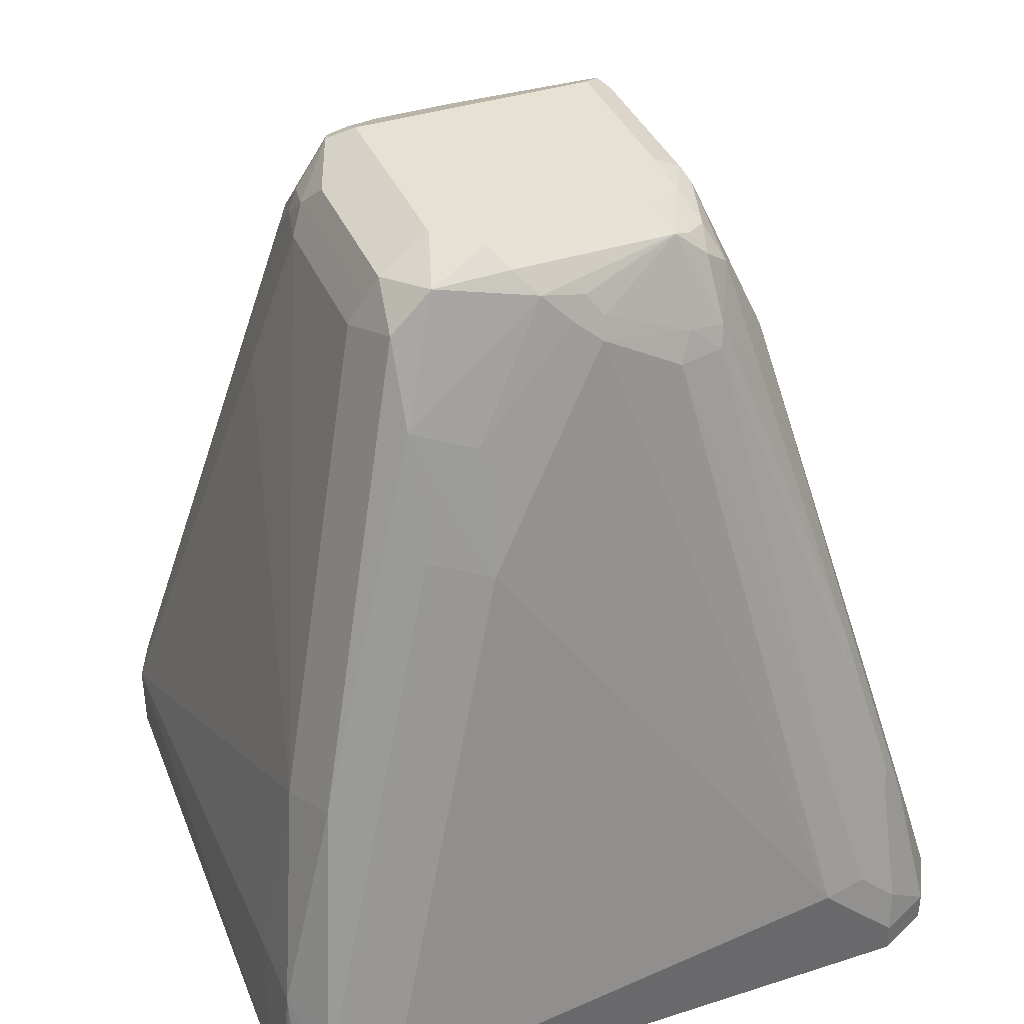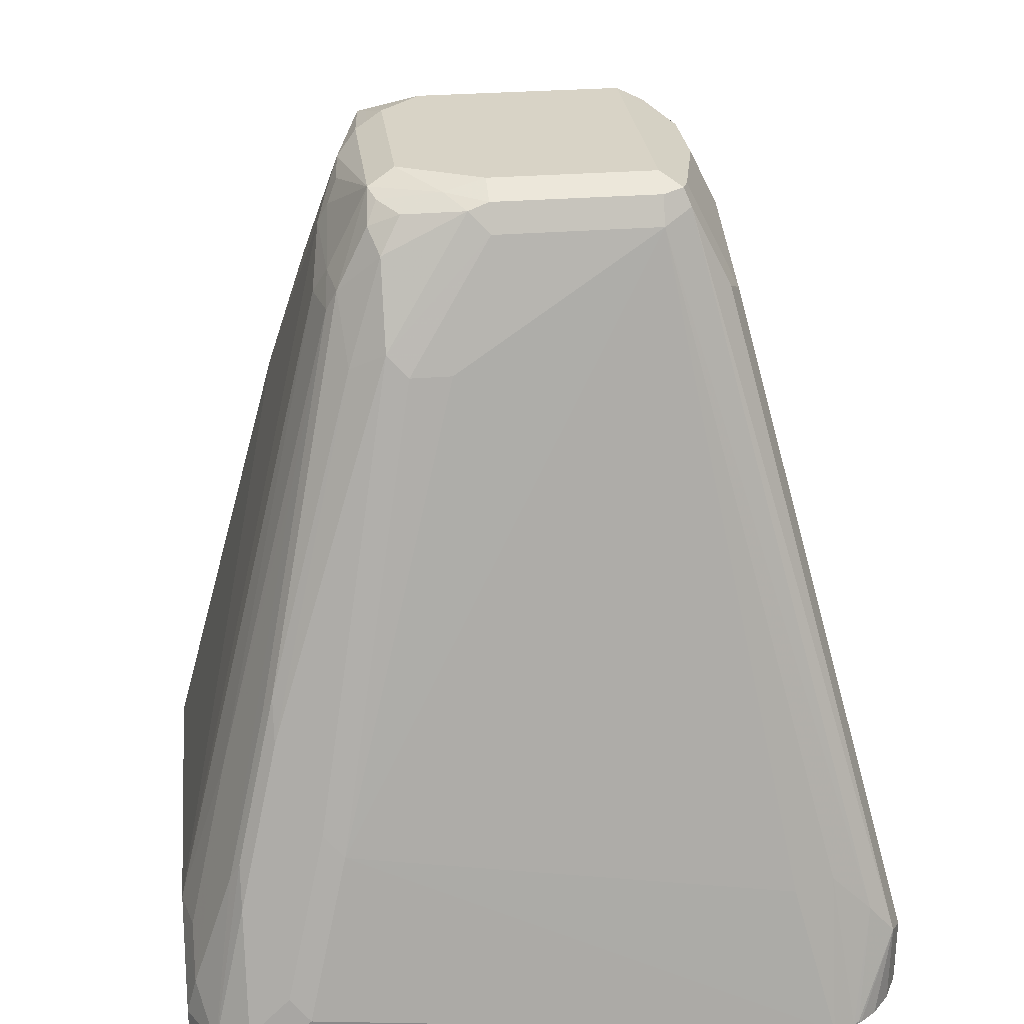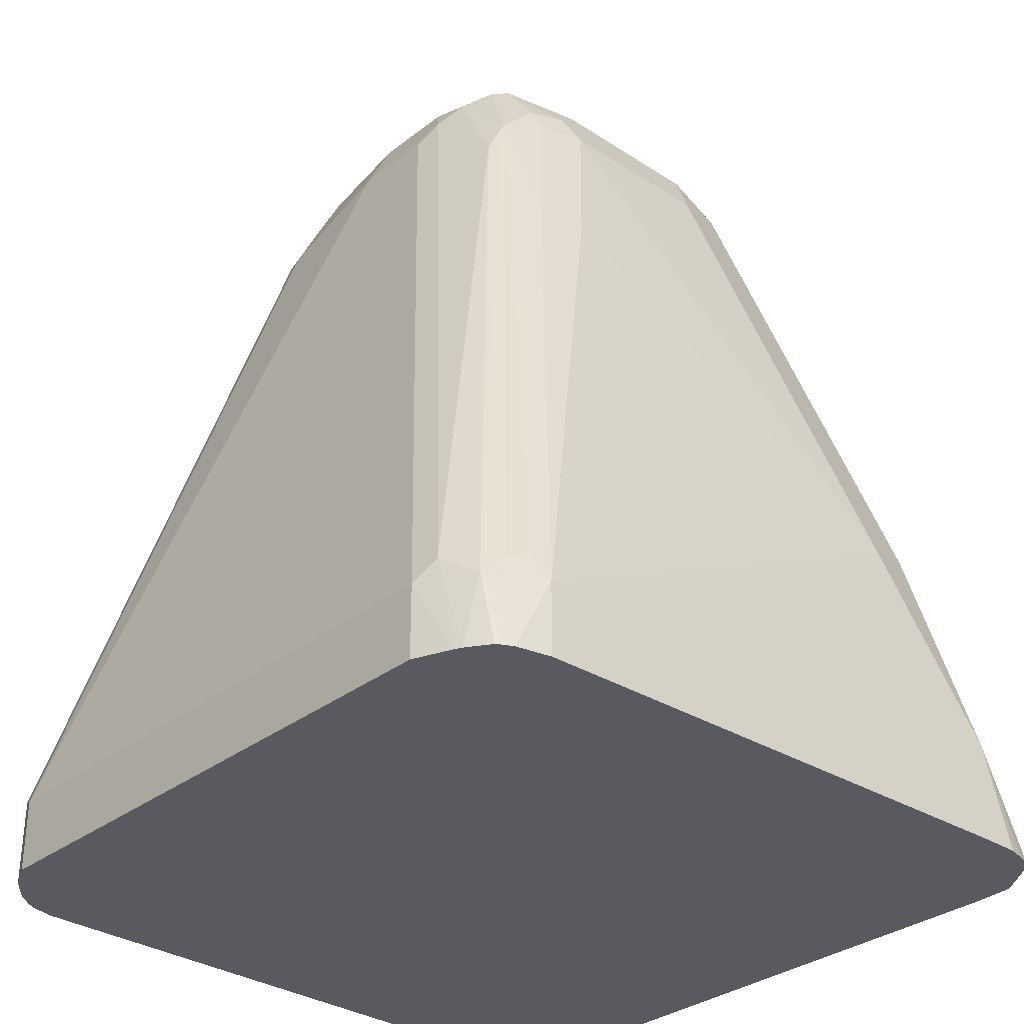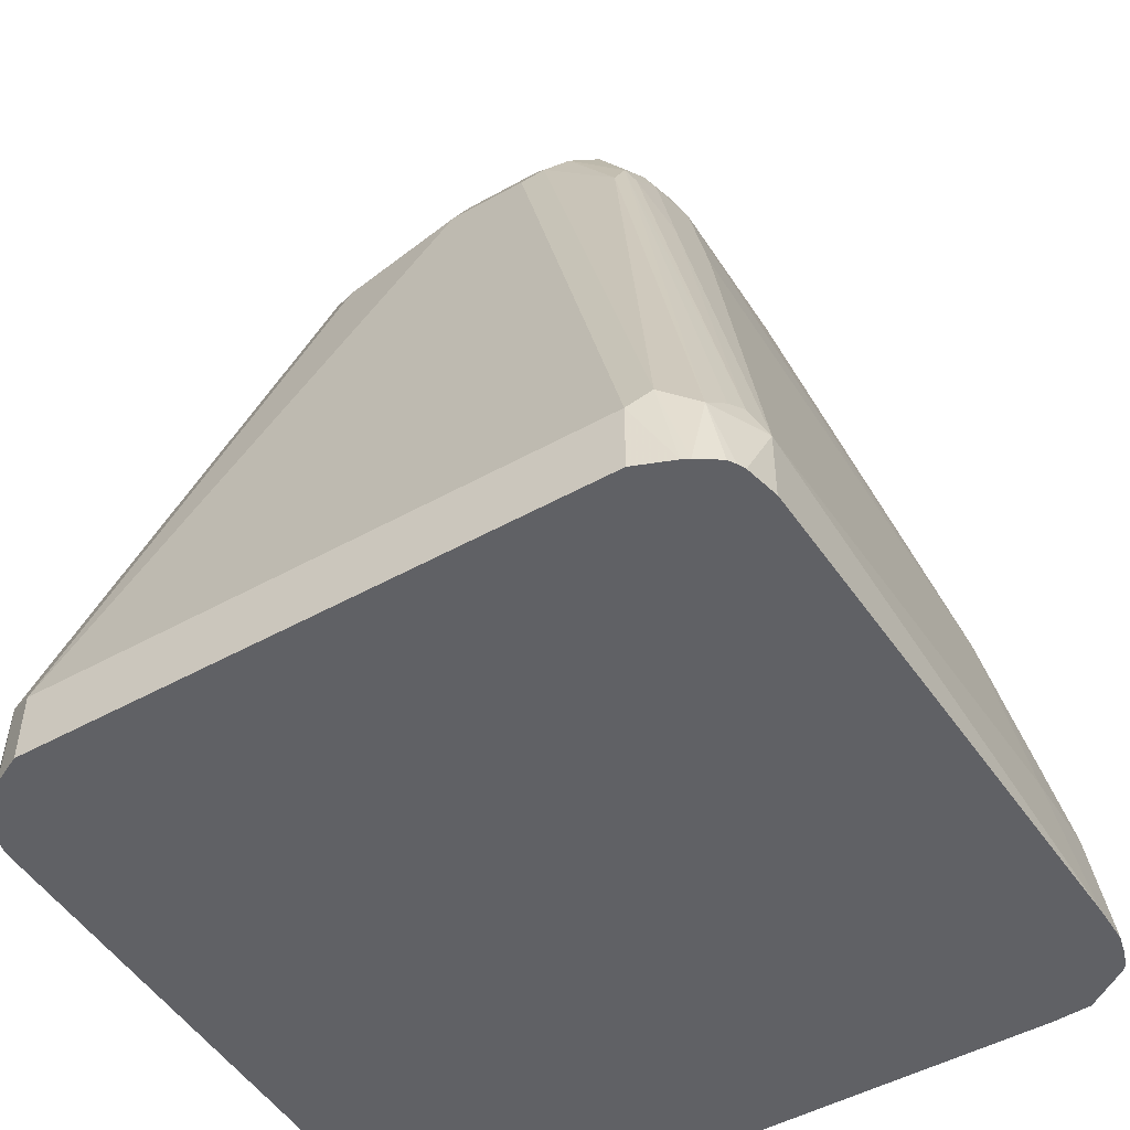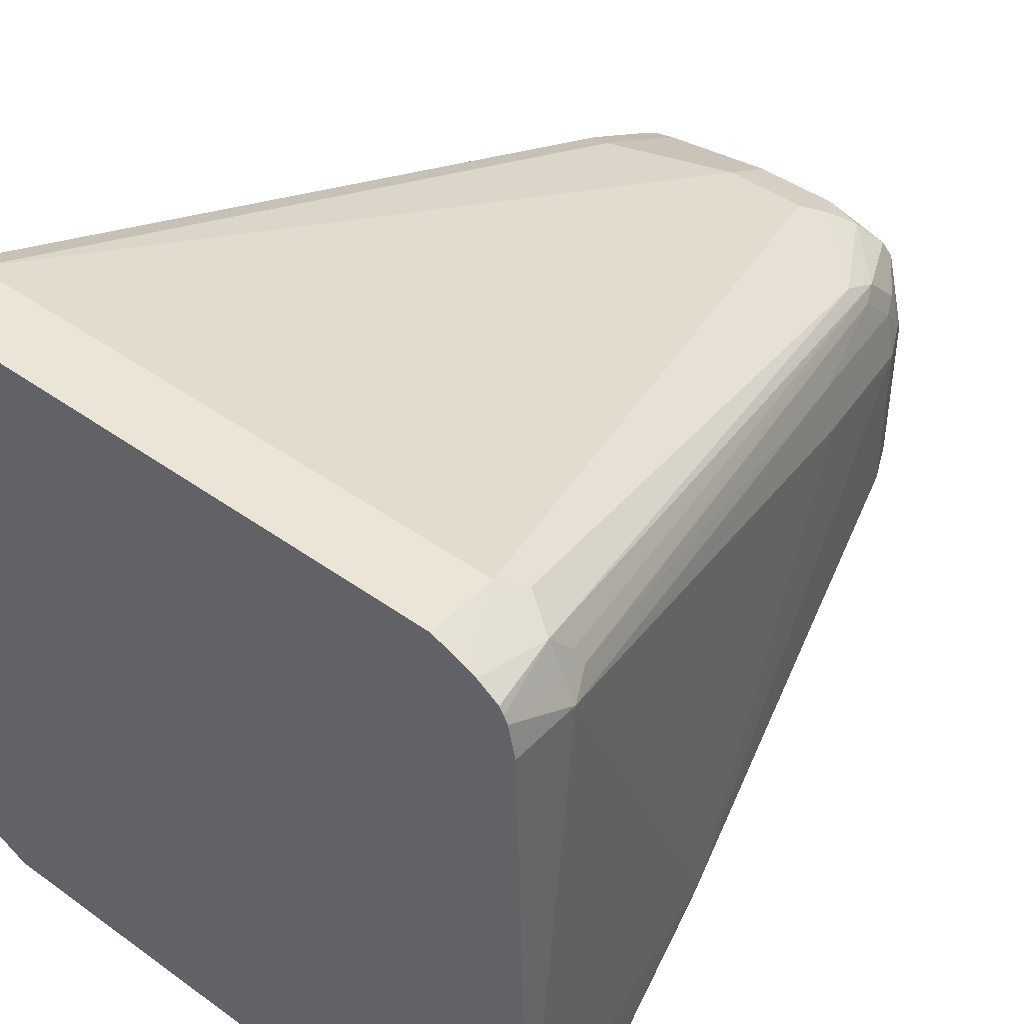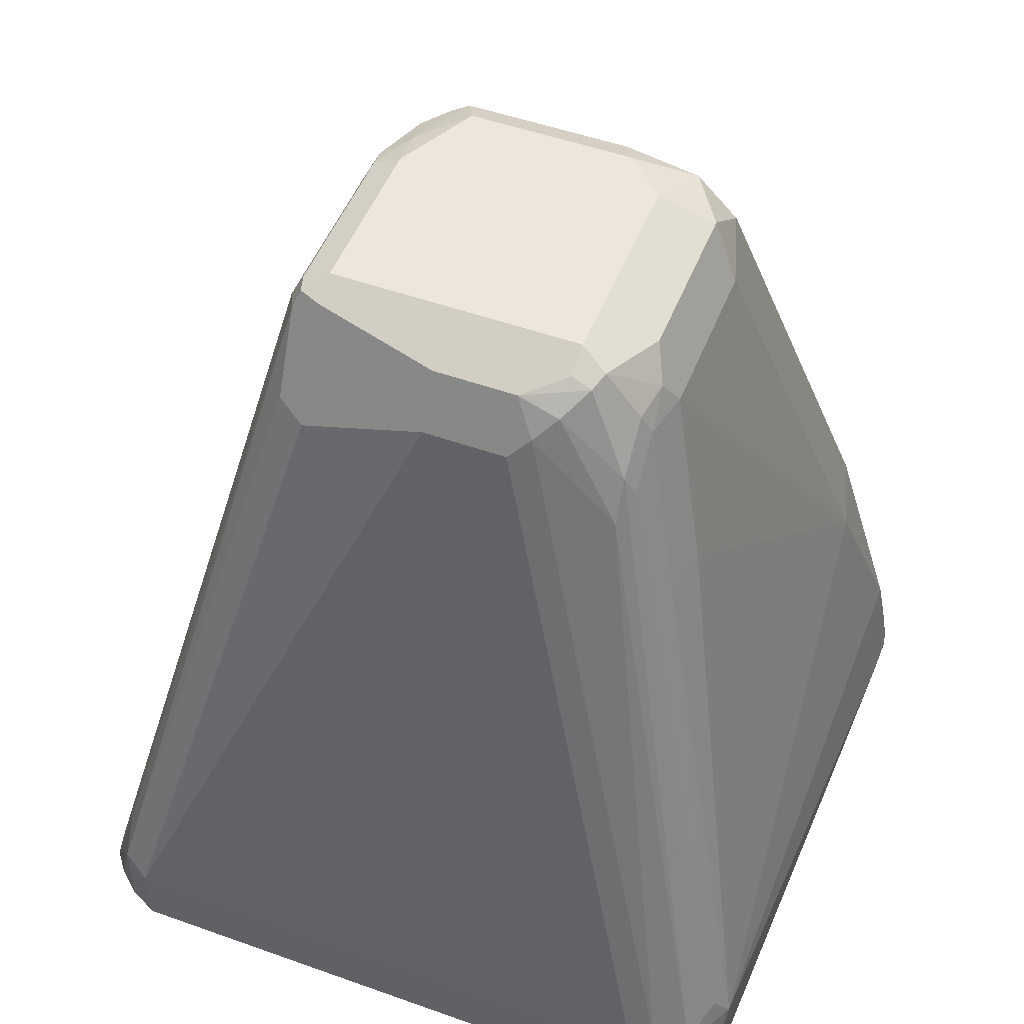
<metadata>
{"format":"obj","ext":"obj","renderer":"f3d","projection":"perspective","resolution":1024,"background":"white","views":[{"elev":38.7,"azim":158.1,"up":"+Y"},{"elev":28.0,"azim":-97.1,"up":"+Y"},{"elev":-31.9,"azim":47.5,"up":"+Y"},{"elev":-49.3,"azim":31.6,"up":"+Y"},{"elev":44.3,"azim":40.1,"up":"+Z"},{"elev":50.6,"azim":21.3,"up":"+Y"}]}
</metadata>
<code>
v 0.1835 0.4948 -0.1422
v 0.1835 0.4948 -0.1227
v 0.1814 0.4948 -0.1503
v 0.1762 0.5484 -0.1371
v 0.1762 0.4948 0.1371
v 0.1762 0.5484 -0.0979
v 0.1762 0.5288 0.1371
v 0.1785 0.4948 -0.159
v 0.1665 0.519 -0.1665
v 0.1697 0.5419 -0.1501
v 0.1469 0.6561 -0.1273
v 0.1567 0.6463 -0.0979
v 0.1727 0.4948 0.1533
v 0.1697 0.5419 0.1436
v 0.1697 0.5288 0.1501
v 0.1175 0.7833 0.05873
v 0.1126 0.7833 0.08078
v 0.1757 0.4948 -0.1618
v 0.1618 0.4948 -0.1711
v 0.1556 0.4948 -0.1752
v 0.1534 0.506 -0.173
v 0.1371 0.5092 -0.1763
v 0.08811 0.7736 -0.1077
v 0.1273 0.6757 -0.1273
v 0.08811 0.8323 -0.08813
v 0.08811 0.8715 -0.06853
v 0.0979 0.8617 -0.03917
v 0.0979 0.8617 0.03917
v 0.1709 0.4948 0.1567
v 0.1665 0.5386 0.1518
v 0.1632 0.5288 0.1632
v 0.09301 0.8421 0.08078
v 0.08811 0.8519 0.08323
v 0.09301 0.8617 0.06118
v 0.1371 0.4948 -0.1763
v -0.09792 0.5484 -0.1763
v 0.05874 0.7638 -0.1175
v 0.05874 0.8225 -0.0979
v 0.02283 0.8846 -0.08157
v 0.06853 0.8911 -0.06853
v 0.08484 0.8878 -0.04569
v 0.09139 0.8748 -0.03261
v 0.09139 0.8748 0.04569
v 0.1687 0.4948 0.1604
v 0.1469 0.5386 0.1714
v 0.1584 0.4948 0.1674
v 0.08811 0.8323 0.093
v 0.08811 0.8715 0.06363
v 0.07181 0.8943 0.06525
v 0.06853 0.8911 0.07343
v 0.05874 0.8813 0.08568
v -0.1371 0.4948 -0.1763
v -0.1175 0.5288 -0.1763
v -0.1395 0.5288 -0.1714
v -0.1199 0.5484 -0.1714
v -0.1003 0.6267 -0.1518
v -0.03915 0.8421 -0.0979
v -0.00242 0.8617 -0.093
v 0.009764 0.8715 -0.08813
v 0.002475 0.8813 -0.08323
v -0.0457 0.8943 -0.07181
v 0.03262 0.8943 -0.07181
v 0.03917 0.9009 -0.05873
v 0.05874 0.9009 -0.03917
v 0.08484 0.8878 0.03261
v 0.1371 0.5288 0.1763
v 0.1549 0.4948 0.1691
v 0.06853 0.8519 0.093
v 0.04895 0.8715 0.093
v 0.05874 0.9009 0.05873
v 0.05874 0.8943 0.07181
v 0.03917 0.8878 0.08485
v -0.1632 0.4948 -0.1632
v -0.1371 0.5092 -0.1763
v -0.1632 0.5092 -0.1632
v -0.1395 0.5876 -0.1518
v -0.08077 0.7638 -0.1126
v -0.06119 0.8421 -0.093
v -0.0457 0.8552 -0.09137
v -0.004885 0.8715 -0.08813
v -0.06119 0.8813 -0.07343
v -0.05383 0.8911 -0.06853
v -0.06119 0.896 -0.03917
v -0.03915 0.9009 -0.05873
v -0.06362 0.8519 -0.08813
v -0.1371 0.5288 0.1763
v 0.1371 0.4948 0.1763
v 0.03917 0.8617 0.0979
v 0.03917 0.8748 0.09137
v -0.05872 0.9009 0.05873
v 9.88e-06 0.8878 0.08485
v -0.1763 0.4948 -0.1371
v -0.1763 0.5092 -0.1371
v -0.1713 0.519 -0.1469
v -0.1518 0.5778 -0.1469
v -0.142 0.5974 -0.1469
v -0.1224 0.6757 -0.1273
v -0.1199 0.6659 -0.1322
v -0.06527 0.8878 -0.05873
v -0.07341 0.8715 -0.06853
v -0.05872 0.9009 -0.01957
v -0.07341 0.8911 -0.02937
v -0.07179 0.8943 -0.01957
v -0.08485 0.8225 -0.08485
v -0.1501 0.5353 0.1697
v -0.1515 0.4948 0.1691
v -0.1371 0.4948 0.1763
v 9.88e-06 0.8617 0.0979
v -0.05872 0.8421 0.0979
v -0.07179 0.8487 0.09137
v 9.88e-06 0.8748 0.09137
v -0.07179 0.8943 0.05873
v -0.06851 0.896 0.06853
v -0.05872 0.8943 0.07181
v -0.1763 0.4948 -0.1175
v -0.1763 0.5288 -0.1175
v -0.1713 0.5386 -0.1273
v -0.1322 0.6561 -0.1273
v -0.09302 0.8323 -0.06853
v -0.07834 0.8813 -0.01957
v -0.1518 0.5508 0.1567
v -0.1697 0.4961 0.1501
v -0.169 0.4948 0.1515
v -0.1624 0.4948 0.16
v -0.07179 0.8878 0.07181
v -0.05872 0.8552 0.09137
v -0.06851 0.8568 0.08813
v -0.05872 0.8813 0.07833
v -0.07834 0.8813 0.05873
v -0.1737 0.4948 0.1371
v -0.1566 0.6071 -0.0979
v -0.1518 0.617 -0.1077
v -0.1322 0.6757 -0.1077
v -0.09792 0.8225 -0.05873
v -0.1518 0.5704 0.1371
v -0.1711 0.4948 0.1474
v -0.09792 0.8225 -0.03917
v -0.1566 0.568 0.1175
f 1 2 5
f 70 72 71
f 72 91 111
f 72 111 89
f 73 92 93
f 73 93 75
f 75 93 94
f 75 94 95
f 75 95 96
f 75 96 76
f 76 96 97
f 76 97 98
f 76 98 78
f 76 78 77
f 78 98 97
f 70 91 72
f 78 97 85
f 81 99 82
f 81 85 100
f 81 100 99
f 82 99 83
f 83 101 84
f 83 99 102
f 83 102 103
f 83 103 101
f 85 104 100
f 85 97 104
f 86 105 106
f 86 106 107
f 86 108 109
f 86 109 110
f 78 85 79
f 86 110 105
f 70 90 91
f 69 72 89
f 54 74 75
f 54 75 76
f 54 76 77
f 54 77 56
f 54 56 55
f 56 77 78
f 56 78 57
f 57 78 79
f 57 79 58
f 58 79 80
f 58 80 59
f 59 80 60
f 60 80 61
f 61 81 82
f 69 89 88
f 61 82 83
f 61 84 63
f 61 63 62
f 61 80 79
f 61 79 85
f 61 85 81
f 63 84 101
f 63 101 90
f 63 90 70
f 63 70 64
f 66 86 107
f 66 107 87
f 66 87 67
f 66 88 108
f 66 108 86
f 61 83 84
f 88 89 111
f 88 111 108
f 90 101 103
f 112 125 113
f 113 125 114
f 114 125 128
f 115 130 116
f 116 131 132
f 116 132 117
f 116 130 131
f 117 132 133
f 117 133 118
f 118 133 119
f 119 134 120
f 119 133 132
f 119 132 134
f 120 134 137
f 112 129 125
f 120 137 129
f 121 136 122
f 121 125 129
f 121 129 135
f 122 136 123
f 125 127 128
f 126 128 127
f 129 137 131
f 129 131 138
f 129 138 135
f 130 136 135
f 130 135 138
f 130 138 131
f 131 134 132
f 131 137 134
f 121 135 136
f 111 128 126
f 110 127 125
f 109 127 110
f 90 103 112
f 90 113 114
f 90 114 91
f 91 114 128
f 91 128 111
f 92 115 116
f 92 116 93
f 93 116 117
f 93 117 94
f 94 117 118
f 94 118 95
f 95 118 97
f 95 97 96
f 97 118 104
f 99 100 102
f 100 119 102
f 100 104 119
f 109 126 127
f 108 126 109
f 108 111 126
f 105 125 121
f 105 110 125
f 105 124 106
f 53 74 54
f 105 123 124
f 105 121 122
f 104 118 119
f 103 129 112
f 103 120 129
f 102 120 103
f 102 119 120
f 105 122 123
f 52 75 74
f 90 112 113
f 51 69 68
f 6 12 7
f 7 14 15
f 7 15 13
f 7 12 16
f 7 16 17
f 7 17 14
f 8 18 9
f 9 18 19
f 9 19 20
f 9 20 21
f 9 21 22
f 9 22 37
f 9 37 23
f 9 23 24
f 5 7 13
f 9 24 11
f 11 24 25
f 11 25 26
f 11 26 27
f 11 27 12
f 12 27 28
f 12 28 16
f 13 15 29
f 14 30 31
f 14 31 15
f 14 17 32
f 14 32 33
f 14 33 30
f 15 31 29
f 16 28 17
f 9 11 10
f 17 28 34
f 4 11 12
f 4 9 10
f 52 73 75
f 1 5 13
f 1 13 29
f 1 29 44
f 1 44 46
f 1 46 67
f 1 67 87
f 1 87 107
f 1 107 106
f 1 106 124
f 1 124 123
f 1 123 136
f 1 136 130
f 1 130 115
f 4 10 11
f 1 115 92
f 1 73 52
f 1 52 35
f 1 35 20
f 1 20 19
f 1 19 18
f 1 18 8
f 1 8 3
f 1 3 4
f 1 4 6
f 1 6 2
f 2 6 7
f 2 7 5
f 3 8 4
f 4 8 9
f 1 92 73
f 17 34 32
f 4 12 6
f 20 22 21
f 36 57 58
f 36 58 37
f 37 58 59
f 37 59 38
f 38 59 39
f 39 60 61
f 39 61 62
f 39 62 40
f 39 59 60
f 40 62 63
f 40 63 64
f 40 64 41
f 41 64 70
f 41 65 43
f 41 43 42
f 43 65 49
f 43 49 48
f 51 72 69
f 20 35 22
f 50 72 51
f 50 71 72
f 50 70 71
f 49 70 50
f 36 56 57
f 49 65 70
f 45 88 66
f 45 69 88
f 45 68 69
f 45 47 68
f 45 67 46
f 45 66 67
f 47 51 68
f 36 55 56
f 41 70 65
f 36 54 55
f 22 35 52
f 22 52 74
f 22 74 53
f 22 53 36
f 22 36 37
f 23 37 25
f 23 25 24
f 25 37 38
f 25 38 39
f 25 40 26
f 26 40 41
f 26 41 27
f 27 41 42
f 27 42 43
f 27 43 28
f 25 39 40
f 33 48 49
f 34 43 48
f 33 51 47
f 33 50 51
f 33 49 50
f 33 34 48
f 28 43 34
f 32 34 33
f 36 53 54
f 31 33 47
f 31 46 44
f 31 45 46
f 30 33 31
f 29 31 44
f 31 47 45

</code>
